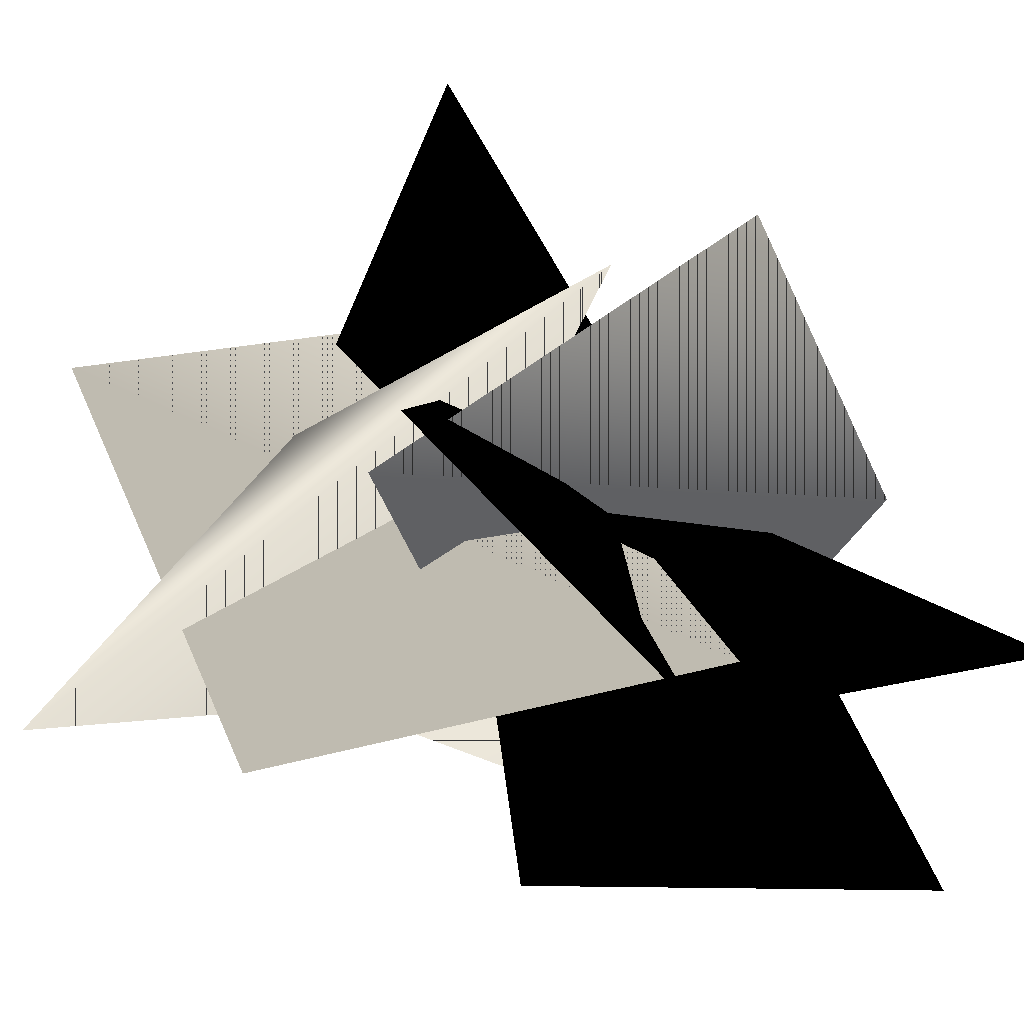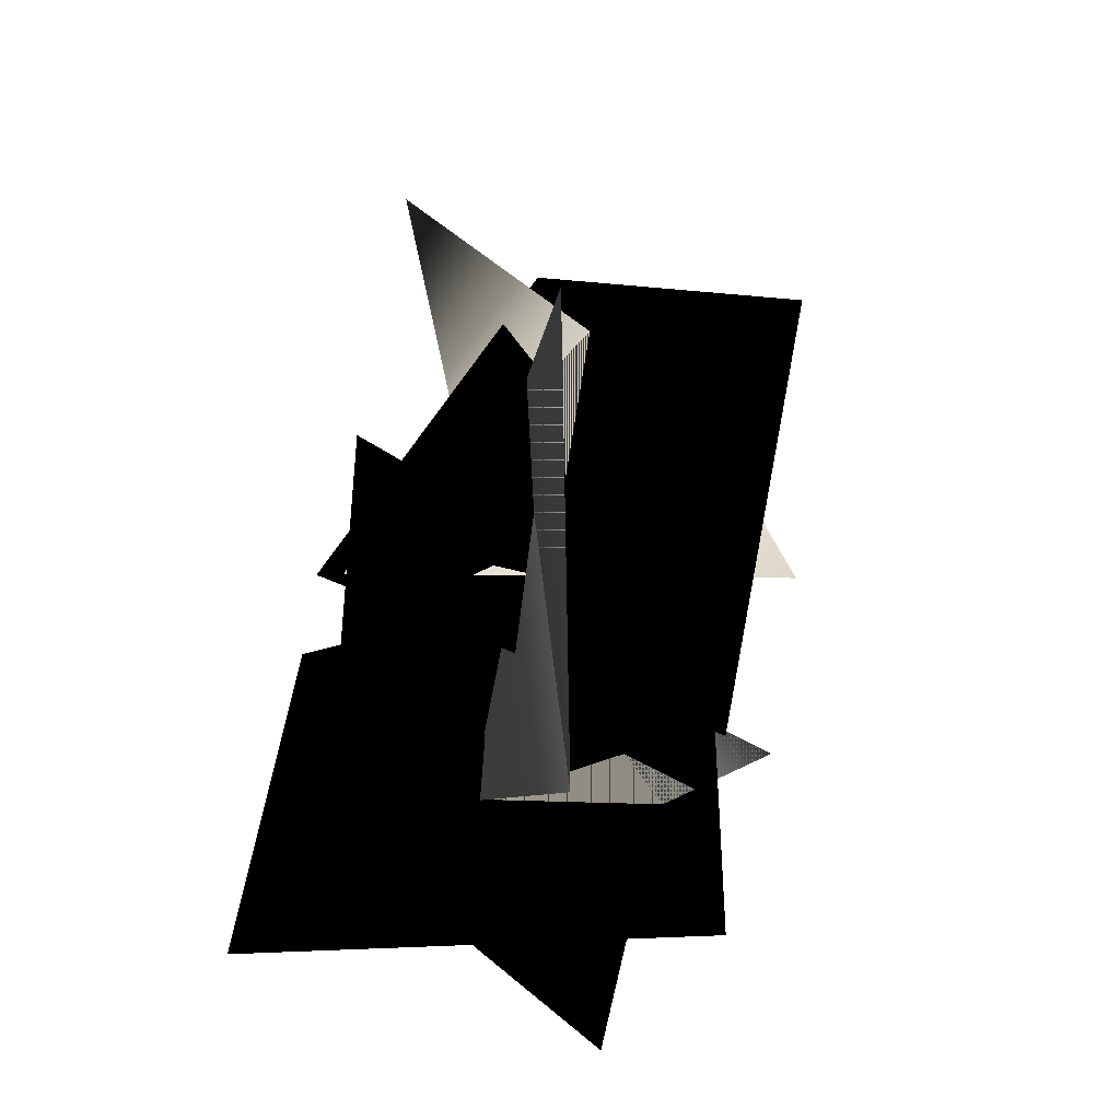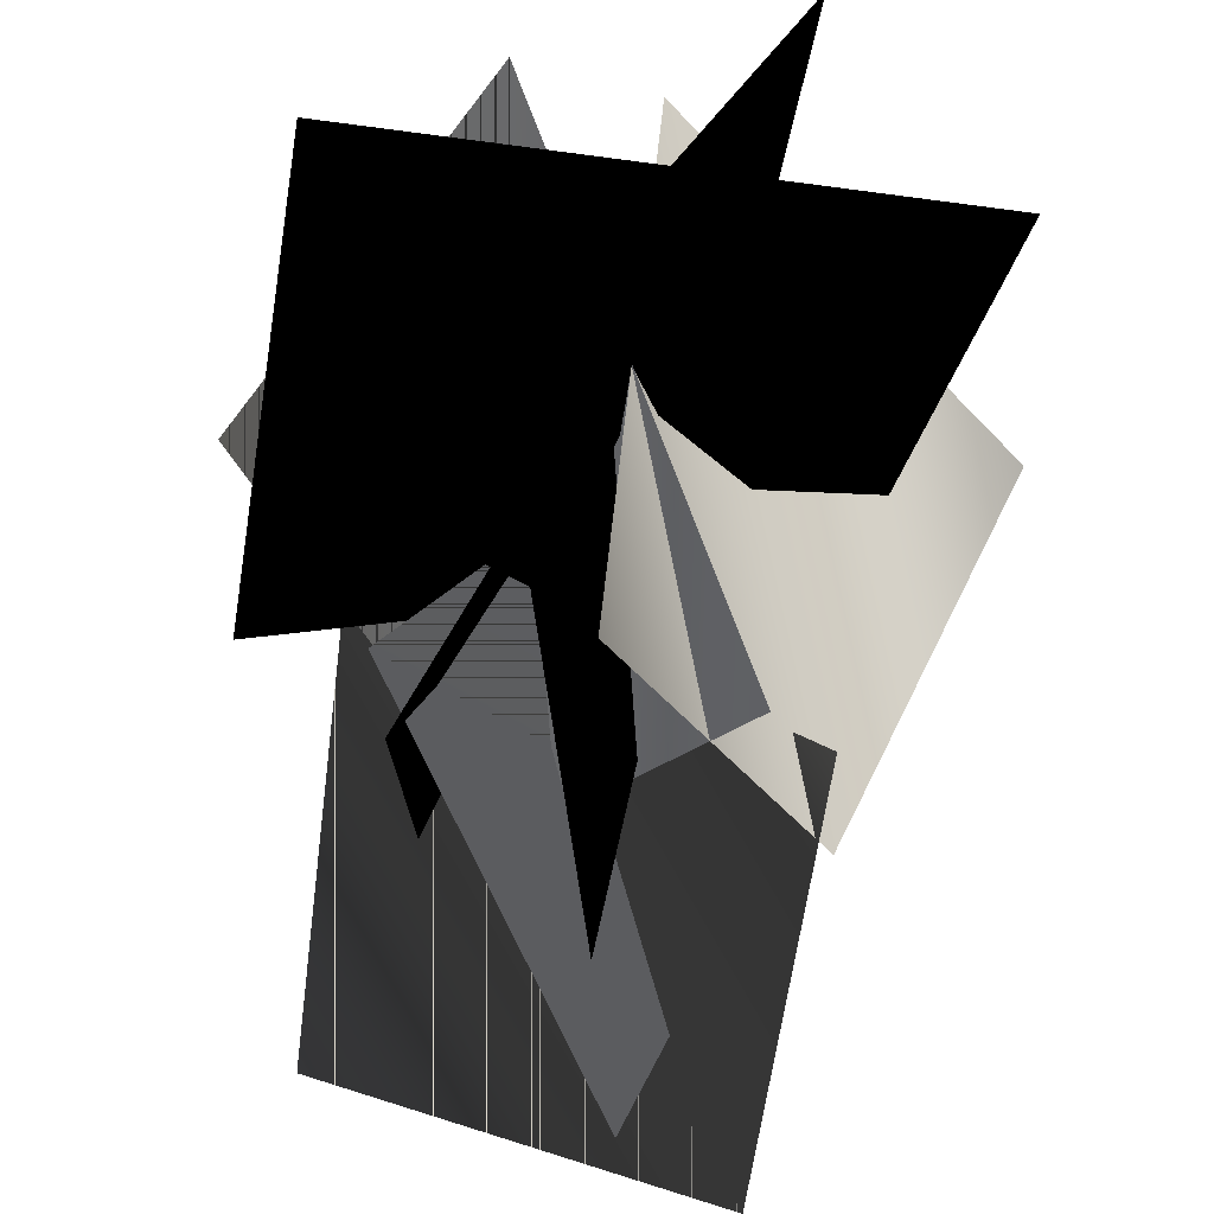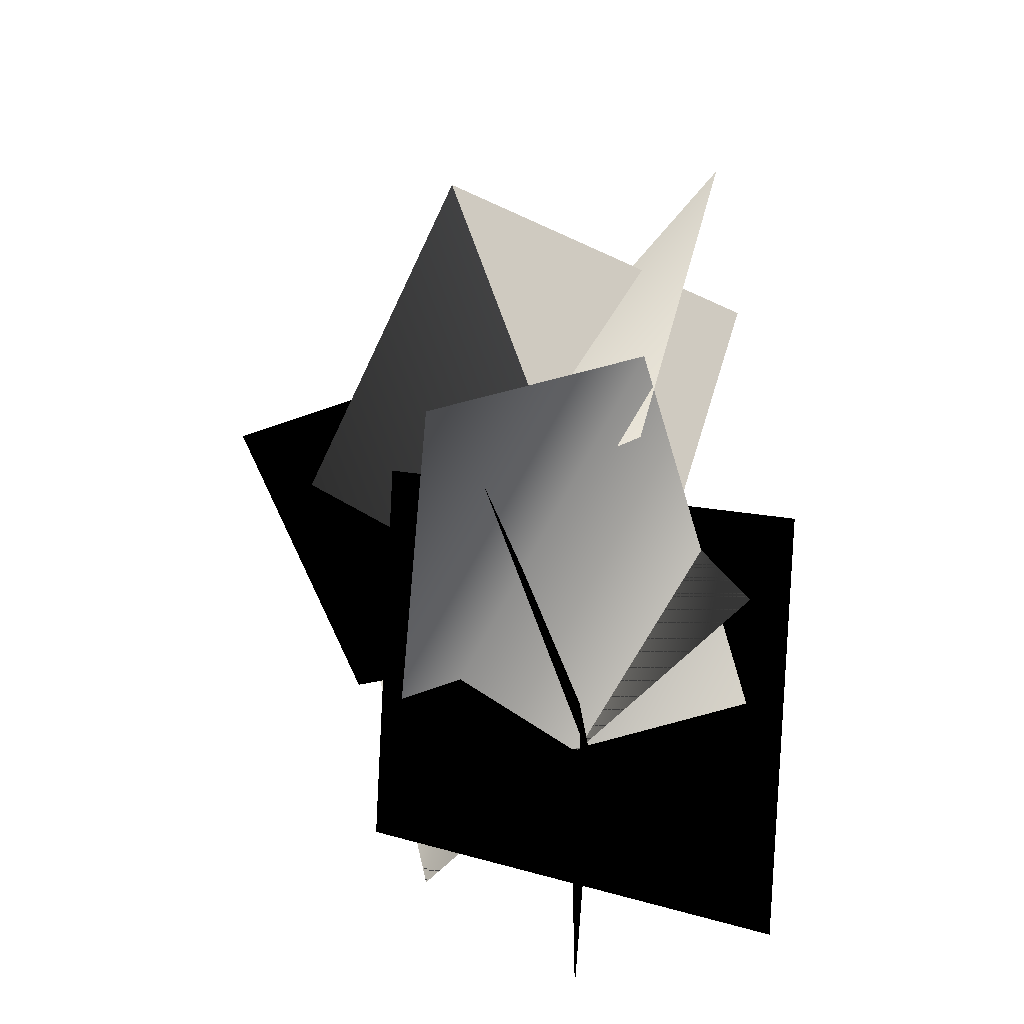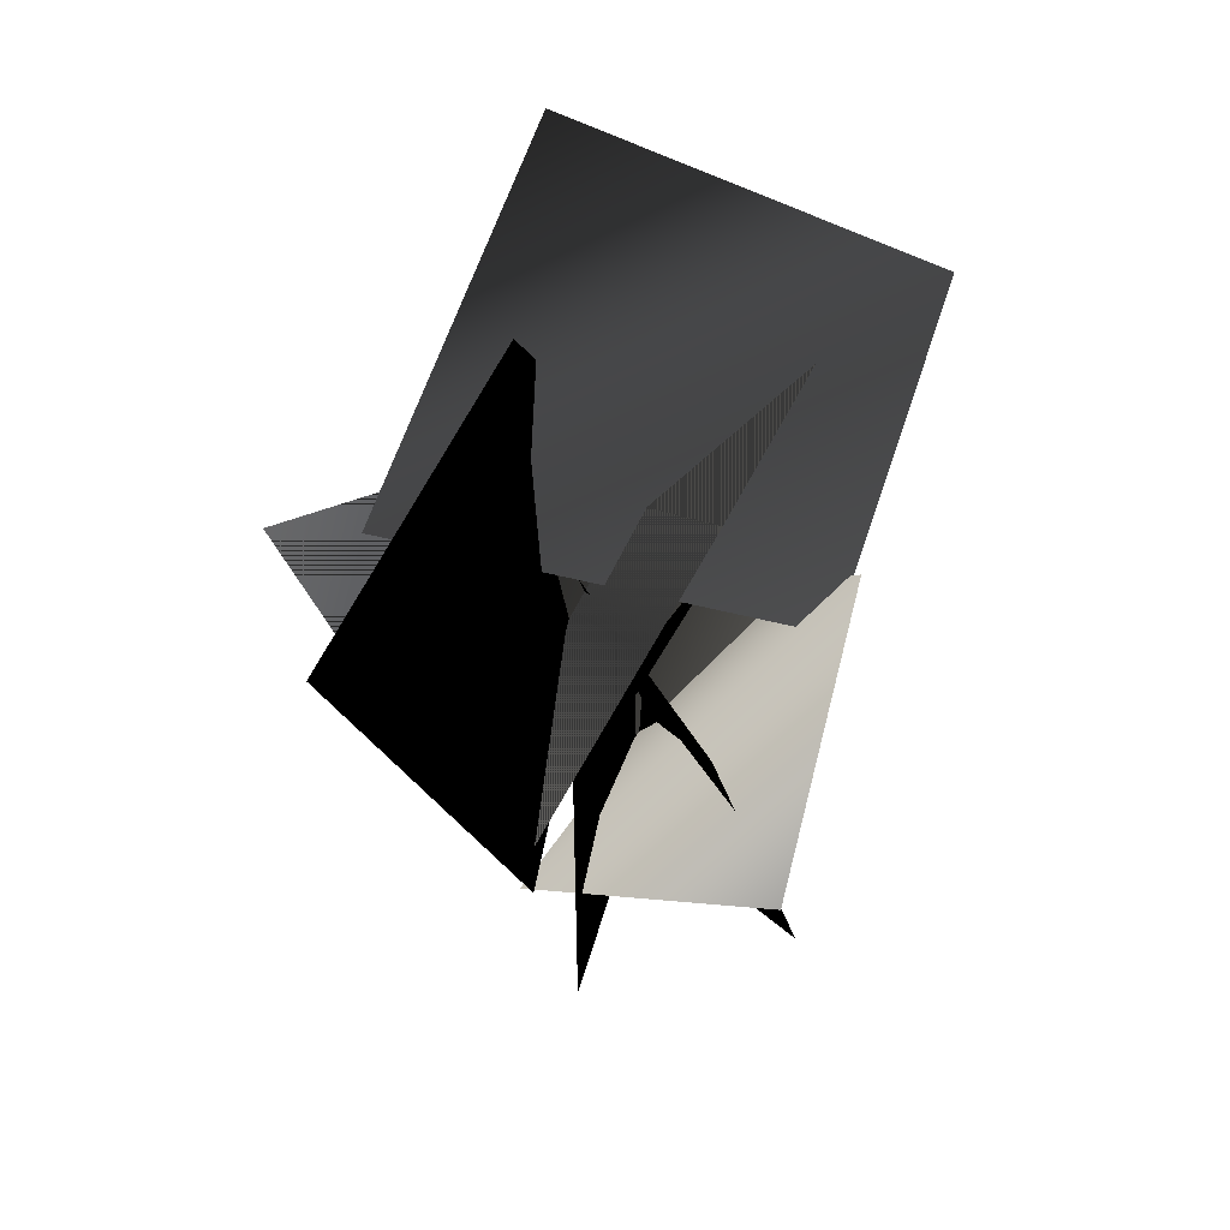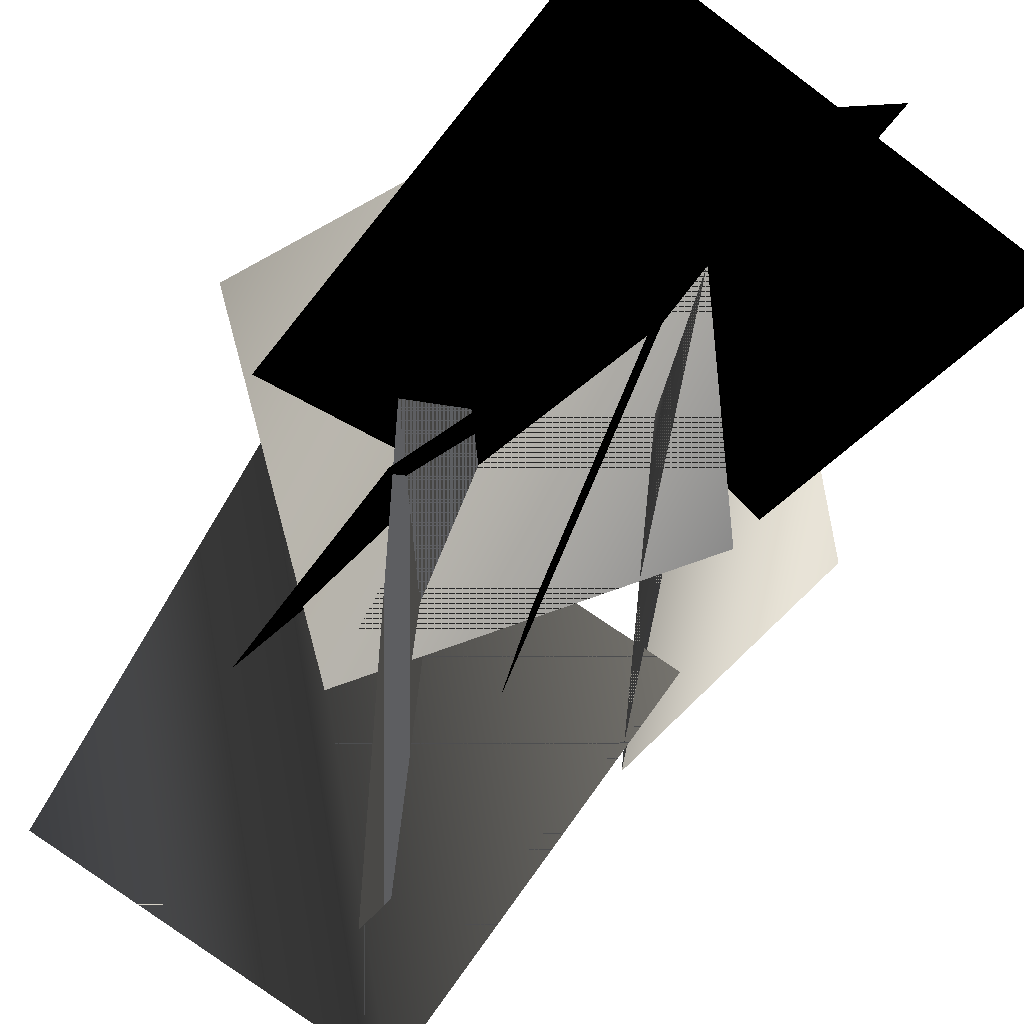
<metadata>
{"format":"obj","ext":"obj","renderer":"f3d","projection":"perspective","resolution":1024,"background":"white","views":[{"elev":-18.4,"azim":-141.5,"up":"+Z"},{"elev":-40.5,"azim":-58.6,"up":"+Y"},{"elev":-44.4,"azim":-9.3,"up":"+Z"},{"elev":-38.5,"azim":89.3,"up":"+Y"},{"elev":51.8,"azim":42.8,"up":"+Y"},{"elev":-63.6,"azim":-37.6,"up":"+Z"}]}
</metadata>
<code>
v 20.46 90.95 -20.65
v -16.94 60.28 20.76
v 19.46 47.22 -9.417
v -15.91 98.43 -5.5
v -7.354 84.7 8.102
v 6.701 21.36 22.33
v -14.25 44.35 -15.6
v -3.684 66.61 39.71
v 22.29 86.01 12.87
v -16.11 40.84 -10.33
v 13.59 44.56 28.52
v 7.897 78.12 -23.72
v 21.44 58 -10.14
v 0.349 10.69 18.26
v -2.039 24.97 -22.18
v 33.57 38.52 14.73
v -0.9916 73.37 1.681
v -11.36 6.442 14.77
v 10.69 30.62 -21.77
v -28.45 54.71 24.18
v 10.11 49.66 19.44
v -12.35 0.6106 -24.16
v 10.11 0.6106 19.44
v 1.477 49.66 -29.44
v -25.59 49.65 -2.602
v 23.46 0.6052 -2.602
v -25.59 0.6052 -2.602
v 21.82 49.65 12.11
g trops1.tga
f 1 2 3
f 3 2 1
f 4 2 1
f 1 2 4
f 5 6 7
f 7 6 5
f 8 6 5
f 5 6 8
f 9 10 11
f 11 10 9
f 12 10 9
f 9 10 12
f 13 14 15
f 15 14 13
f 16 14 13
f 13 14 16
f 17 18 19
f 19 18 17
f 20 18 17
f 17 18 20
f 21 22 23
f 23 22 21
f 24 22 21
f 21 22 24
f 25 26 27
f 27 26 25
f 28 26 25
f 25 26 28

</code>
